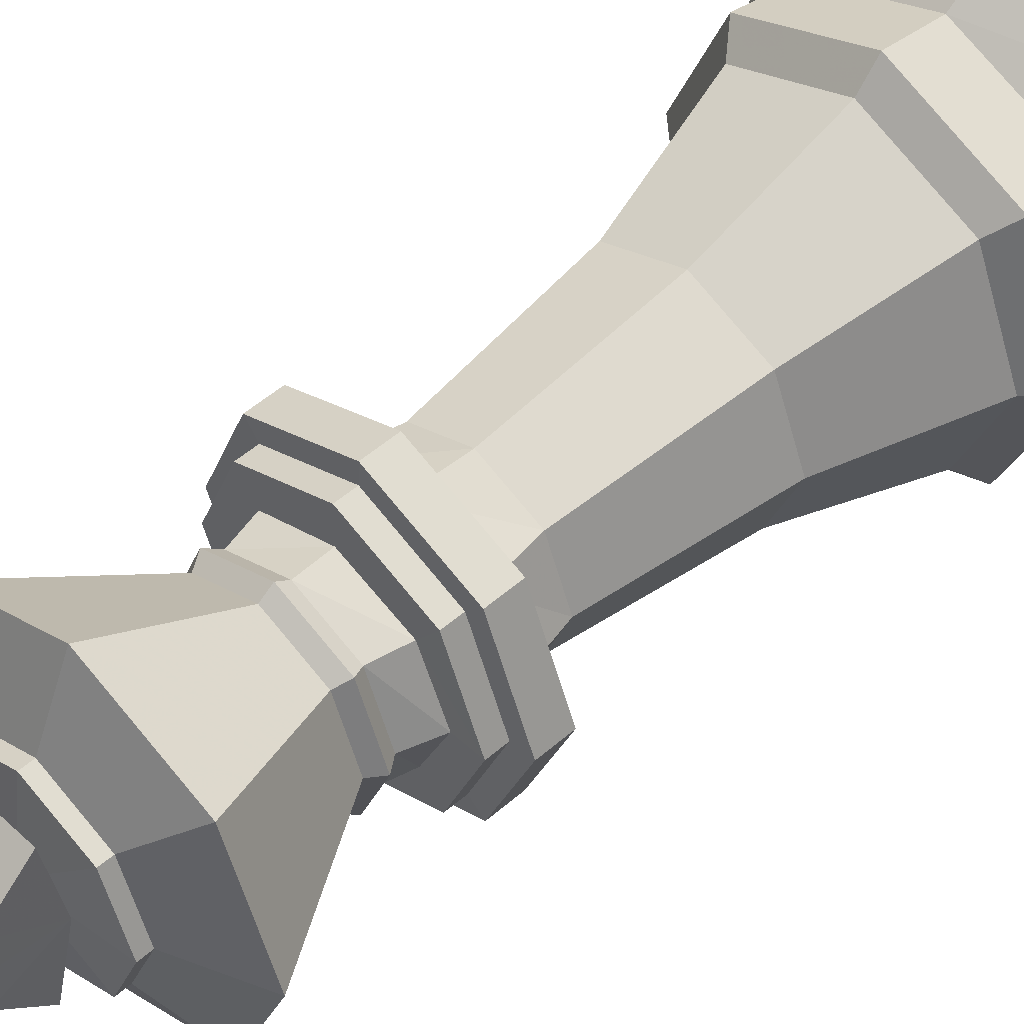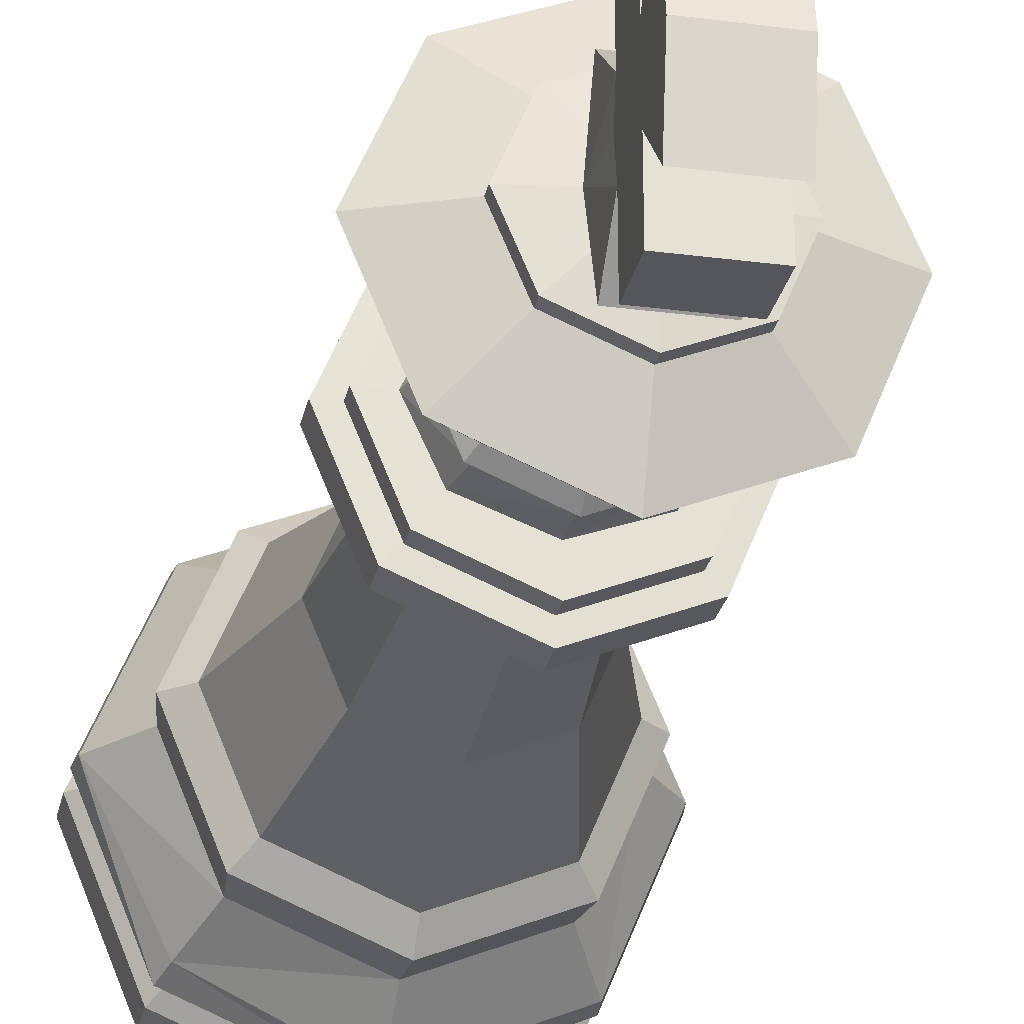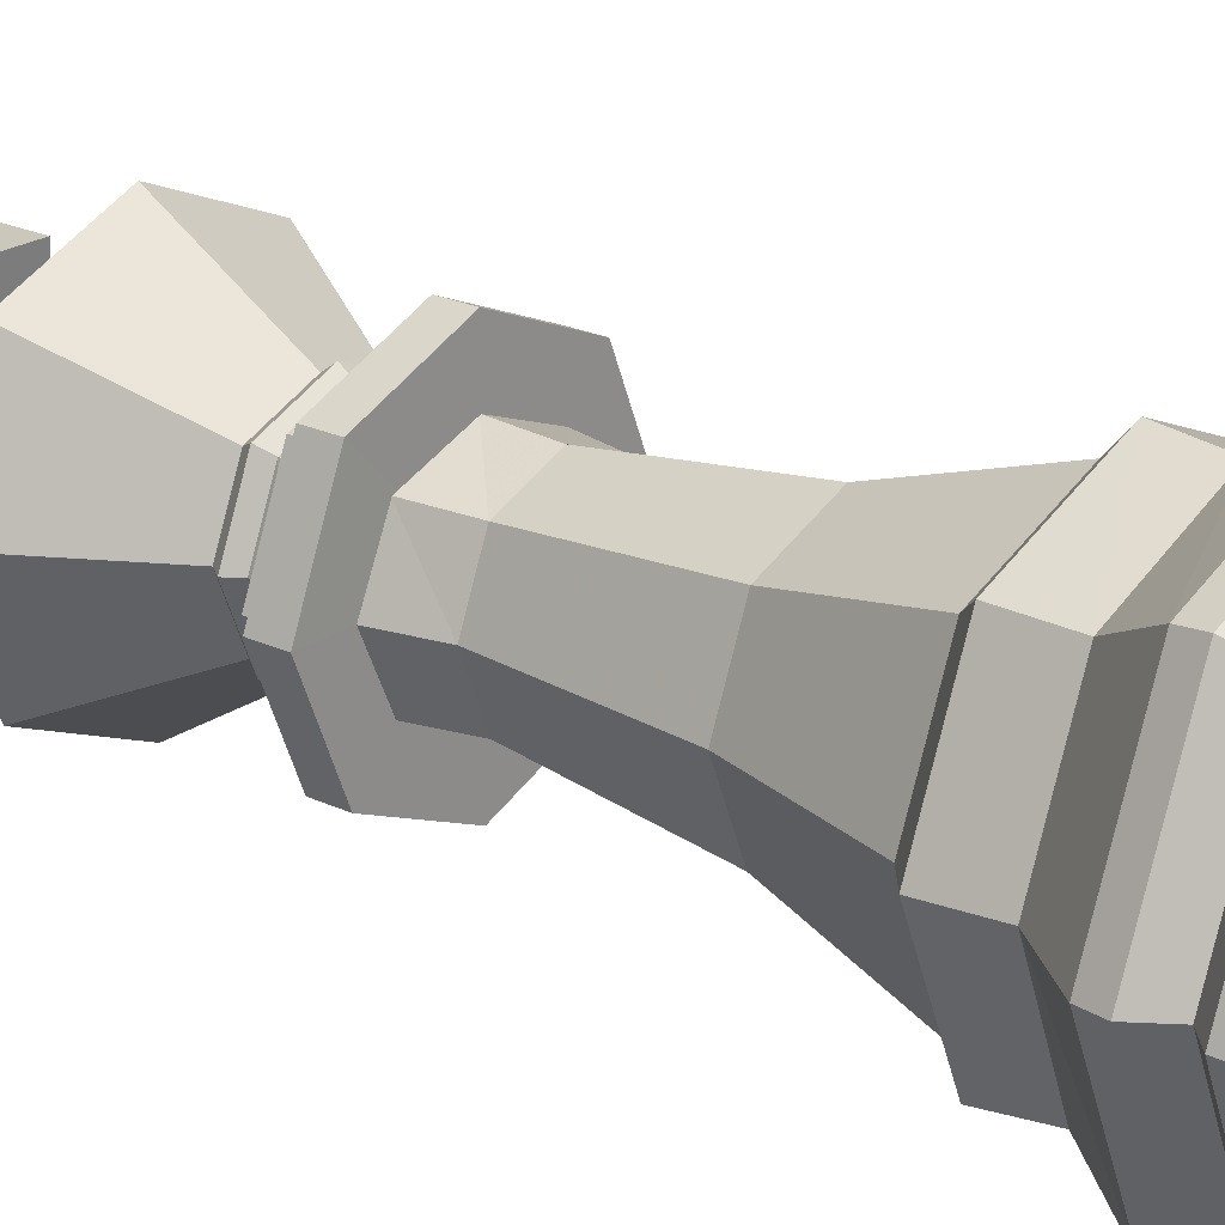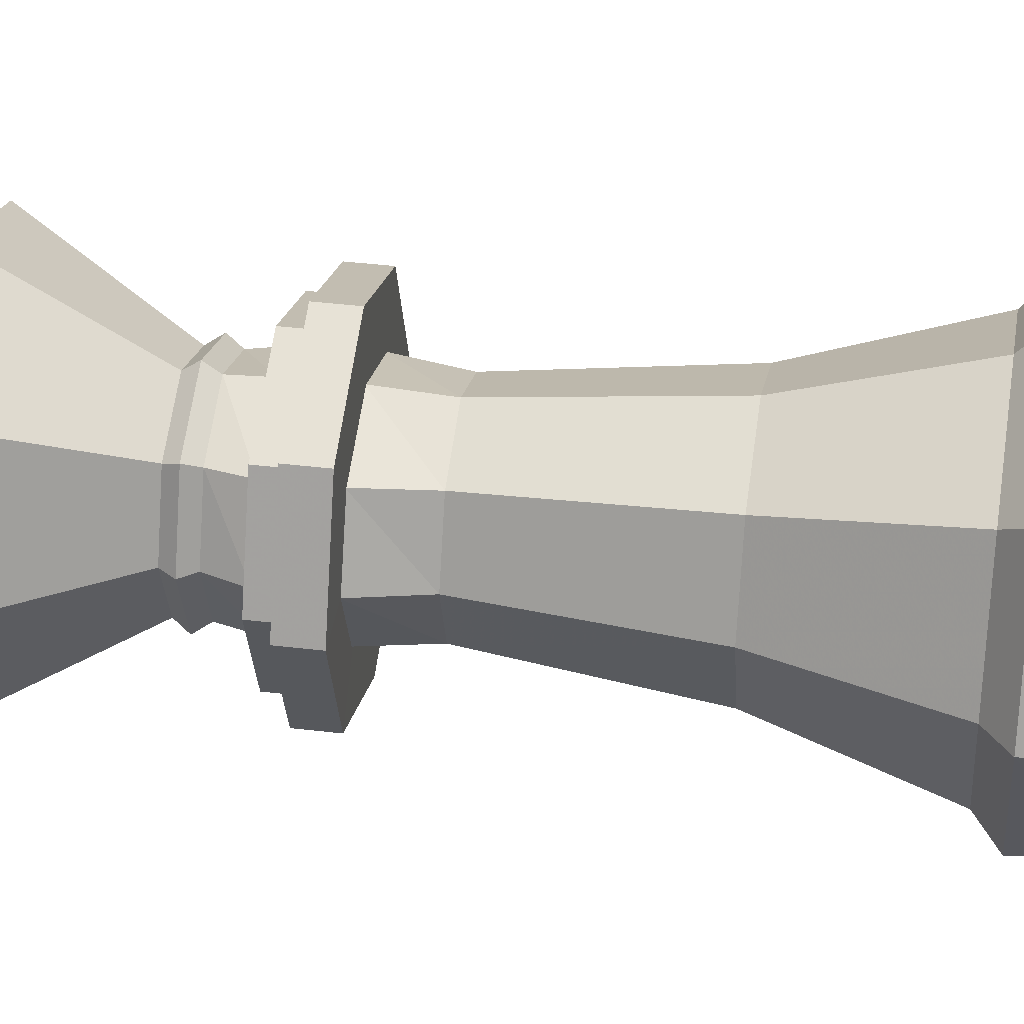
<metadata>
{"format":"obj","ext":"obj","renderer":"f3d","projection":"perspective","resolution":1024,"background":"white","views":[{"elev":49.9,"azim":46.0,"up":"+Y"},{"elev":-26.2,"azim":-11.7,"up":"+Y"},{"elev":21.7,"azim":130.1,"up":"+Y"},{"elev":38.7,"azim":98.7,"up":"+Y"}]}
</metadata>
<code>
g juqing_fuben_544_qizi_06a
v 59.57 -6.6e-05 0.3538
v 0.001674 -1e-05 0.3538
v 42.12 42.12 0.3538
v 0.001696 59.57 0.3537
v -42.12 42.12 0.3537
v -59.57 -2.6e-05 0.3537
v -42.12 -42.12 0.3537
v 0.001668 -59.57 0.3538
v 42.12 -42.12 0.3538
v 39.11 -0.00123 173.8
v 0.000202 -0.001267 173.8
v 27.66 27.65 173.9
v 0.000202 39.11 173.9
v -27.66 27.65 173.9
v -39.11 -0.001283 173.9
v -27.66 -27.66 173.9
v 0.000183 -39.11 173.9
v 27.66 -27.66 173.9
f 1 2 3
f 3 2 4
f 4 2 5
f 5 2 6
f 6 2 7
f 7 2 8
f 8 2 9
f 9 2 1
f 10 11 12
f 12 11 13
f 13 11 14
f 14 11 15
f 15 11 16
f 16 11 17
f 17 11 18
f 18 11 10
g juqing_fuben_544_qizi_06a
v 59.57 -6e-05 13.15
v 59.57 -6.6e-05 0.3538
v 42.12 42.12 0.3538
v 42.12 42.12 13.15
v 0.001696 59.57 0.3537
v 0.001693 59.57 13.15
v -42.12 42.12 0.3537
v -42.12 42.12 13.15
v -59.57 -2.6e-05 0.3537
v -59.57 -2.6e-05 13.15
v -42.12 -42.12 0.3537
v -42.12 -42.12 13.15
v 0.001668 -59.57 0.3538
v 0.001665 -59.57 13.15
v 42.12 -42.12 0.3538
v 42.12 -42.12 13.15
v 38.39 38.39 18.25
v 54.29 -5.9e-05 18.25
v 0.001691 54.29 18.25
v -38.38 38.39 18.25
v -54.28 -2.7e-05 18.25
v -38.38 -38.39 18.25
v 0.001665 -54.29 18.25
v 38.39 -38.39 18.25
v 54.29 -5.9e-05 18.25
v 38.39 38.39 18.25
v 42.16 42.16 25.84
v 59.62 -6e-05 25.84
v 0.001691 54.29 18.25
v 0.001691 59.62 25.84
v -38.38 38.39 18.25
v -42.15 42.16 25.84
v -54.28 -2.7e-05 18.25
v -59.62 -2.6e-05 25.84
v -38.38 -38.39 18.25
v -42.15 -42.16 25.84
v 0.001665 -54.29 18.25
v 0.001663 -59.62 25.84
v 38.39 -38.39 18.25
v 42.16 -42.16 25.84
v 41.52 41.52 32.19
v 58.72 -6e-05 32.19
v 0.001689 58.72 32.19
v -41.52 41.52 32.19
v -58.72 -2.6e-05 32.19
v -39.71 -39.72 32.63
v 0.001662 -58.72 32.19
v 41.52 -41.52 32.19
v 32.25 32.72 48.7
v 45.75 -0.0622 48.7
v 0.000228 46.11 49.2
v -32.61 32.61 49.2
v -46.12 -0.001449 49.2
v -32.61 -32.61 49.2
v 0.000206 -46.12 49.2
v 32.61 -32.61 49.2
v 47.62 -0.1229 64.88
v 33.59 33.76 64.88
v 28.72 28.89 70.79
v 40.73 -0.1229 70.79
v -0.293 47.79 64.88
v -0.293 40.91 70.79
v -34.17 33.76 64.88
v -29.3 28.89 70.79
v -48.21 -0.1229 64.88
v -41.32 -0.1229 70.79
v -34.17 -34 64.88
v -29.3 -29.13 70.79
v -0.293 -48.04 64.88
v -0.293 -41.15 70.79
v 33.59 -34 64.88
v 28.72 -29.13 70.79
v 33.59 33.76 64.88
v 47.62 -0.1229 64.88
v -0.293 47.79 64.88
v -34.17 33.76 64.88
v -48.21 -0.1229 64.88
v -34.17 -34 64.88
v -0.293 -48.04 64.88
v 33.59 -34 64.88
v 20.11 20.17 109.9
v 28.48 -0.04457 109.9
v -0.1037 28.53 110
v -20.31 20.16 110
v -28.67 -0.0444 110
v -20.3 -20.24 110
v -0.1036 -28.61 110
v 20.1 -20.25 110
v 22.68 0.001135 158.3
v 16.04 16.04 158.3
v 18.47 16.67 174.1
v 26.13 -0.001227 174.1
v 0.006493 22.68 158.3
v 0.000198 23.57 174.1
v -16.03 16.04 158.3
v -18.47 16.67 174.1
v -22.67 0.001152 158.3
v -26.13 -0.001209 174.1
v -16.03 -16.03 158.3
v -18.47 -16.67 174.1
v 0.006488 -22.67 158.3
v 0.000187 -23.57 174.1
v 16.04 -16.03 158.3
v 18.47 -16.67 174.1
v 39.11 -0.00123 173.8
v 27.66 27.65 173.9
v 27.66 27.65 182.8
v 39.11 -0.001308 182.8
v 0.000202 39.11 173.9
v 0.0002 39.11 182.8
v -27.66 27.65 173.9
v -27.66 27.65 182.8
v -39.11 -0.001283 173.9
v -39.11 -0.001283 182.8
v -27.66 -27.66 173.9
v -27.66 -27.66 182.8
v 0.000183 -39.11 173.9
v 0.000182 -39.11 182.8
v 27.66 -27.66 173.9
v 27.66 -27.66 182.8
v 39.11 -0.001308 182.8
v 27.66 27.65 182.8
v 23.78 23.77 183
v 33.62 -0.001307 183
v 0.0002 39.11 182.8
v 0.000199 33.62 183
v -27.66 27.65 182.8
v -23.77 23.77 183
v -39.11 -0.001283 182.8
v -33.62 -0.001285 183
v -27.66 -27.66 182.8
v -23.77 -23.78 183
v 0.000182 -39.11 182.8
v 0.000183 -33.62 183
v 27.66 -27.66 182.8
v 23.78 -23.78 183
v 33.62 -0.001307 188.4
v 23.78 23.77 188.4
v 18.3 16.51 188.4
v 25.88 -0.001227 188.4
v 0.000198 33.62 188.4
v 0.000195 23.35 188.4
v -23.77 23.77 188.4
v -18.3 16.51 188.4
v -33.62 -0.001285 188.4
v -25.88 -0.001209 188.4
v -23.77 -23.78 188.4
v -18.3 -16.51 188.4
v 0.000182 -33.62 188.4
v 0.000184 -23.35 188.4
v 23.78 -23.78 188.4
v 18.3 -16.51 188.4
v 33.62 -0.001307 183
v 23.78 23.77 183
v 23.78 23.77 188.4
v 33.62 -0.001307 188.4
v 0.000199 33.62 183
v 0.000198 33.62 188.4
v -23.77 23.77 183
v -23.77 23.77 188.4
v -33.62 -0.001285 183
v -33.62 -0.001285 188.4
v -23.77 -23.78 183
v -23.77 -23.78 188.4
v 0.000183 -33.62 183
v 0.000182 -33.62 188.4
v 23.78 -23.78 183
v 23.78 -23.78 188.4
v 25.88 -0.001227 188.4
v 18.3 16.51 188.4
v 16.2 16.2 197.6
v 22.92 -0.001459 197.6
v 0.000195 23.35 188.4
v 0.000193 22.91 197.6
v -18.3 16.51 188.4
v -16.2 16.2 197.6
v -25.88 -0.001209 188.4
v -22.92 -0.001448 197.6
v -18.3 -16.51 188.4
v -16.2 -16.2 197.6
v 0.000184 -23.35 188.4
v 0.000182 -22.92 197.6
v 18.3 -16.51 188.4
v 16.2 -16.21 197.6
v 17.97 17.97 201
v 25.41 -0.001382 201
v 0.000193 25.41 201
v -17.97 17.97 201
v -25.41 -0.00137 201
v -17.97 -17.97 201
v 0.000181 -25.42 201
v 17.97 -17.97 201
v 25.41 -0.001382 201
v 17.97 17.97 201
v 16.2 16.2 204.5
v 22.92 -0.001459 204.5
v 0.000193 25.41 201
v 0.000192 22.91 204.5
v -17.97 17.97 201
v -16.2 16.2 204.5
v -25.41 -0.00137 201
v -22.92 -0.001448 204.5
v -17.97 -17.97 201
v -16.2 -16.2 204.5
v 0.000181 -25.42 201
v 0.000181 -22.92 204.5
v 17.97 -17.97 201
v 16.2 -16.21 204.5
v 16.2 16.2 204.5
v 31.46 31.46 240.2
v 44.49 -0.001387 240.2
v 22.92 -0.001459 204.5
v 0.000192 22.91 204.5
v 0.00019 44.49 240.2
v -16.2 16.2 204.5
v -31.46 31.46 240.2
v -22.92 -0.001448 204.5
v -44.49 -0.00136 240.2
v -16.2 -16.2 204.5
v -31.46 -31.46 240.2
v 0.000181 -22.92 204.5
v 0.000169 -44.49 240.2
v 16.2 -16.21 204.5
v 31.46 -31.46 240.2
v 17.32 17.32 248.7
v 24.49 -0.000672 248.7
v 44.49 -0.001387 240.2
v 31.46 31.46 240.2
v -0.000425 24.49 248.7
v 0.00019 44.49 240.2
v -17.32 17.32 248.7
v -0.000425 24.49 248.7
v 0.00019 44.49 240.2
v -31.46 31.46 240.2
v -24.5 -0.000655 248.7
v -44.49 -0.00136 240.2
v -17.32 -17.32 248.7
v -31.46 -31.46 240.2
v -0.000436 -24.5 248.7
v 0.000169 -44.49 240.2
v 17.32 -17.32 248.7
v -0.000436 -24.5 248.7
v 0.000169 -44.49 240.2
v 31.46 -31.46 240.2
v 24.49 -0.000672 248.7
v 17.32 17.32 248.7
v 17.32 17.32 252.3
v 24.49 -0.000672 252.3
v -0.000425 24.49 248.7
v -0.000425 24.49 252.3
v -0.000425 24.49 248.7
v -17.32 17.32 248.7
v -17.32 17.32 252.3
v -0.000425 24.49 252.3
v -24.5 -0.000655 248.7
v -24.5 -0.000655 252.3
v -17.32 -17.32 248.7
v -17.32 -17.32 252.3
v -0.000436 -24.5 248.7
v -0.000437 -24.5 252.3
v -0.000436 -24.5 248.7
v 17.32 -17.32 248.7
v 17.32 -17.32 252.3
v -0.000437 -24.5 252.3
v -10.21 20.91 257.8
v 10.42 20.91 257.8
v 11.52 -0.1282 254.1
v -11.3 -0.1282 254.1
v 10.42 20.91 295.9
v -10.21 20.91 295.9
v -10.21 -0.1166 299.6
v 10.42 -0.1166 299.6
v -10.21 -9.359 270.5
v -10.21 -9.359 285.3
v -10.21 -0.1166 287.1
v -10.21 -0.1166 268.7
v -10.21 -27.84 270.5
v 10.42 -27.84 270.5
v 10.42 -27.84 285.3
v -10.21 -27.84 285.3
v 10.42 9.126 270.5
v 10.42 9.126 285.3
v 10.42 -0.1166 287.1
v 10.42 -0.1166 268.7
v 10.42 27.61 270.5
v -10.21 27.61 270.5
v -10.21 27.61 285.3
v 10.42 27.61 285.3
v -10.21 -21.14 295.9
v -10.21 -0.1166 299.6
v -10.21 9.126 270.5
v -10.21 20.91 257.8
v -11.3 -0.1282 254.1
v 10.42 20.91 295.9
v 10.42 -0.1166 299.6
v 10.42 -9.359 270.5
v 10.42 -21.14 257.8
v 11.52 -0.1282 254.1
v 10.42 -0.1166 268.7
v -10.21 9.126 285.3
v -10.21 27.61 285.3
v -10.21 27.61 270.5
v -10.21 -27.84 270.5
v -10.21 -27.84 285.3
v 10.42 -9.359 285.3
v 10.42 -27.84 285.3
v 10.42 -27.84 270.5
v 10.42 27.61 270.5
v 10.42 27.61 285.3
v -10.21 -9.359 285.3
v -10.21 -27.84 285.3
v 10.42 -27.84 285.3
v 10.42 -9.359 285.3
v 10.42 9.126 285.3
v 10.42 27.61 285.3
v -10.21 27.61 285.3
v -10.21 9.126 285.3
v -10.21 -9.359 285.3
v 10.42 -9.359 285.3
v 10.42 -21.14 295.9
v -10.21 -21.14 295.9
v 10.42 9.126 285.3
v -10.21 9.126 285.3
v -10.21 20.91 295.9
v 10.42 20.91 295.9
v -10.21 9.126 270.5
v 10.42 9.126 270.5
v 10.42 20.91 257.8
v -10.21 20.91 257.8
v 10.42 -9.359 270.5
v -10.21 -9.359 270.5
v -10.21 -21.14 257.8
v 10.42 -21.14 257.8
v 10.42 -21.14 257.8
v -10.21 -21.14 257.8
v -10.21 -21.14 295.9
v 10.42 -21.14 295.9
v 10.42 -0.1166 287.1
v -10.21 20.91 295.9
v -10.21 -21.14 257.8
v 10.42 -0.1166 299.6
v 10.42 -21.14 295.9
v 11.52 -0.1282 254.1
v 10.42 20.91 257.8
v 24.49 -0.000672 252.3
v 17.32 17.32 252.3
v -0.000438 -0.000667 255.4
v -0.000425 24.49 252.3
v -0.000425 24.49 252.3
v -17.32 17.32 252.3
v -24.5 -0.000655 252.3
v -17.32 -17.32 252.3
v -0.000437 -24.5 252.3
v -0.000437 -24.5 252.3
v 17.32 -17.32 252.3
f 19 20 21
f 21 22 19
f 22 21 23
f 23 24 22
f 24 23 25
f 25 26 24
f 26 25 27
f 27 28 26
f 28 27 29
f 29 30 28
f 30 29 31
f 31 32 30
f 32 31 33
f 33 34 32
f 34 33 20
f 20 19 34
f 19 22 35
f 35 36 19
f 22 24 37
f 37 35 22
f 24 26 38
f 38 37 24
f 26 28 39
f 39 38 26
f 28 30 40
f 40 39 28
f 30 32 41
f 41 40 30
f 32 34 42
f 42 41 32
f 34 19 36
f 36 42 34
f 43 44 45
f 45 46 43
f 44 47 48
f 48 45 44
f 47 49 50
f 50 48 47
f 49 51 52
f 52 50 49
f 51 53 54
f 54 52 51
f 53 55 56
f 56 54 53
f 55 57 58
f 58 56 55
f 57 43 46
f 46 58 57
f 45 59 60
f 60 46 45
f 48 61 59
f 59 45 48
f 50 62 61
f 61 48 50
f 52 63 62
f 62 50 52
f 54 64 63
f 63 52 54
f 56 65 64
f 64 54 56
f 58 66 65
f 65 56 58
f 46 60 66
f 66 58 46
f 67 68 60
f 60 59 67
f 69 67 59
f 59 61 69
f 70 69 61
f 61 62 70
f 71 70 62
f 62 63 71
f 72 71 63
f 63 64 72
f 73 72 64
f 64 65 73
f 74 73 65
f 65 66 74
f 68 74 66
f 66 60 68
f 75 76 77
f 77 78 75
f 76 79 80
f 80 77 76
f 79 81 82
f 82 80 79
f 81 83 84
f 84 82 81
f 83 85 86
f 86 84 83
f 85 87 88
f 88 86 85
f 87 89 90
f 90 88 87
f 89 75 78
f 78 90 89
f 91 92 68
f 68 67 91
f 93 91 67
f 67 69 93
f 94 93 69
f 69 70 94
f 95 94 70
f 70 71 95
f 96 95 71
f 71 72 96
f 97 96 72
f 72 73 97
f 98 97 73
f 73 74 98
f 92 98 74
f 74 68 92
f 77 99 100
f 100 78 77
f 80 101 99
f 99 77 80
f 82 102 101
f 101 80 82
f 84 103 102
f 102 82 84
f 86 104 103
f 103 84 86
f 88 105 104
f 104 86 88
f 90 106 105
f 105 88 90
f 78 100 106
f 106 90 78
f 107 108 109
f 109 110 107
f 108 111 112
f 112 109 108
f 111 113 114
f 114 112 111
f 113 115 116
f 116 114 113
f 115 117 118
f 118 116 115
f 117 119 120
f 120 118 117
f 119 121 122
f 122 120 119
f 121 107 110
f 110 122 121
f 123 124 125
f 125 126 123
f 124 127 128
f 128 125 124
f 127 129 130
f 130 128 127
f 129 131 132
f 132 130 129
f 131 133 134
f 134 132 131
f 133 135 136
f 136 134 133
f 135 137 138
f 138 136 135
f 137 123 126
f 126 138 137
f 139 140 141
f 141 142 139
f 140 143 144
f 144 141 140
f 143 145 146
f 146 144 143
f 145 147 148
f 148 146 145
f 147 149 150
f 150 148 147
f 149 151 152
f 152 150 149
f 151 153 154
f 154 152 151
f 153 139 142
f 142 154 153
f 155 156 157
f 157 158 155
f 156 159 160
f 160 157 156
f 159 161 162
f 162 160 159
f 161 163 164
f 164 162 161
f 163 165 166
f 166 164 163
f 165 167 168
f 168 166 165
f 167 169 170
f 170 168 167
f 169 155 158
f 158 170 169
f 171 172 173
f 173 174 171
f 172 175 176
f 176 173 172
f 175 177 178
f 178 176 175
f 177 179 180
f 180 178 177
f 179 181 182
f 182 180 179
f 181 183 184
f 184 182 181
f 183 185 186
f 186 184 183
f 185 171 174
f 174 186 185
f 99 108 107
f 107 100 99
f 101 111 108
f 108 99 101
f 102 113 111
f 111 101 102
f 103 115 113
f 113 102 103
f 104 117 115
f 115 103 104
f 105 119 117
f 117 104 105
f 106 121 119
f 119 105 106
f 100 107 121
f 121 106 100
f 187 188 189
f 189 190 187
f 188 191 192
f 192 189 188
f 191 193 194
f 194 192 191
f 193 195 196
f 196 194 193
f 195 197 198
f 198 196 195
f 197 199 200
f 200 198 197
f 199 201 202
f 202 200 199
f 201 187 190
f 190 202 201
f 189 203 204
f 204 190 189
f 192 205 203
f 203 189 192
f 194 206 205
f 205 192 194
f 196 207 206
f 206 194 196
f 198 208 207
f 207 196 198
f 200 209 208
f 208 198 200
f 202 210 209
f 209 200 202
f 190 204 210
f 210 202 190
f 211 212 213
f 213 214 211
f 212 215 216
f 216 213 212
f 215 217 218
f 218 216 215
f 217 219 220
f 220 218 217
f 219 221 222
f 222 220 219
f 221 223 224
f 224 222 221
f 223 225 226
f 226 224 223
f 225 211 214
f 214 226 225
f 227 228 229
f 229 230 227
f 231 232 228
f 228 227 231
f 233 234 232
f 232 231 233
f 235 236 234
f 234 233 235
f 237 238 236
f 236 235 237
f 239 240 238
f 238 237 239
f 241 242 240
f 240 239 241
f 230 229 242
f 242 241 230
f 243 244 245
f 245 246 243
f 247 243 246
f 246 248 247
f 249 250 251
f 251 252 249
f 253 249 252
f 252 254 253
f 255 253 254
f 254 256 255
f 257 255 256
f 256 258 257
f 259 260 261
f 261 262 259
f 244 259 262
f 262 245 244
f 263 264 265
f 265 266 263
f 264 267 268
f 268 265 264
f 269 270 271
f 271 272 269
f 270 273 274
f 274 271 270
f 273 275 276
f 276 274 273
f 275 277 278
f 278 276 275
f 279 280 281
f 281 282 279
f 280 263 266
f 266 281 280
f 283 284 285
f 285 286 283
f 287 288 289
f 289 290 287
f 291 292 293
f 293 294 291
f 295 296 297
f 297 298 295
f 299 300 301
f 301 302 299
f 303 304 305
f 305 306 303
f 292 307 308
f 308 293 292
f 309 310 311
f 311 294 309
f 300 312 313
f 313 301 300
f 314 315 316
f 316 317 314
f 309 318 319
f 319 320 309
f 292 291 321
f 321 322 292
f 314 323 324
f 324 325 314
f 300 299 326
f 326 327 300
f 328 329 330
f 330 331 328
f 332 333 334
f 334 335 332
f 336 337 338
f 338 339 336
f 340 341 342
f 342 343 340
f 344 345 346
f 346 347 344
f 348 349 350
f 350 351 348
f 286 285 352
f 352 353 286
f 290 289 354
f 354 355 290
f 294 293 318
f 318 309 294
f 317 356 323
f 323 314 317
f 318 293 308
f 308 357 318
f 291 294 311
f 311 358 291
f 323 356 359
f 359 360 323
f 299 302 361
f 361 362 299
f 363 364 365
f 364 366 365
f 367 368 365
f 368 369 365
f 369 370 365
f 370 371 365
f 372 373 365
f 373 363 365

</code>
